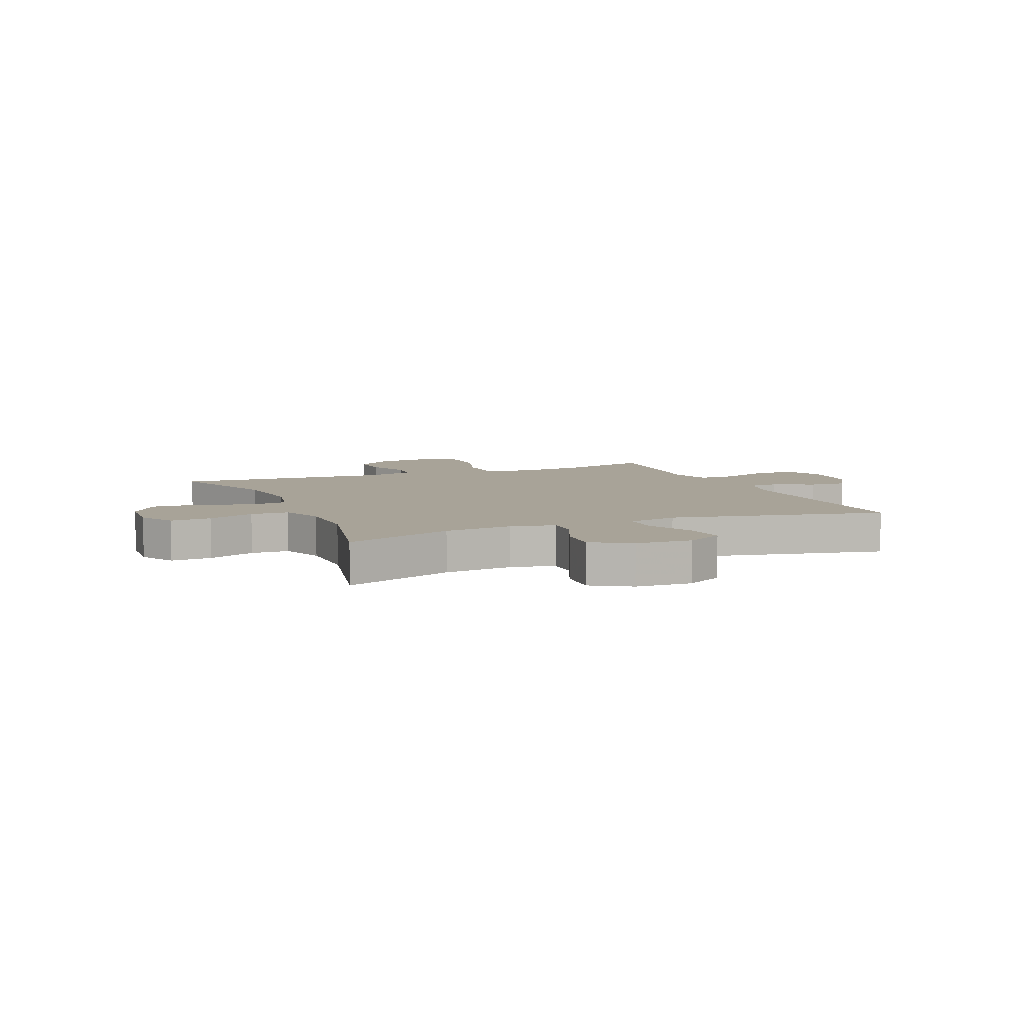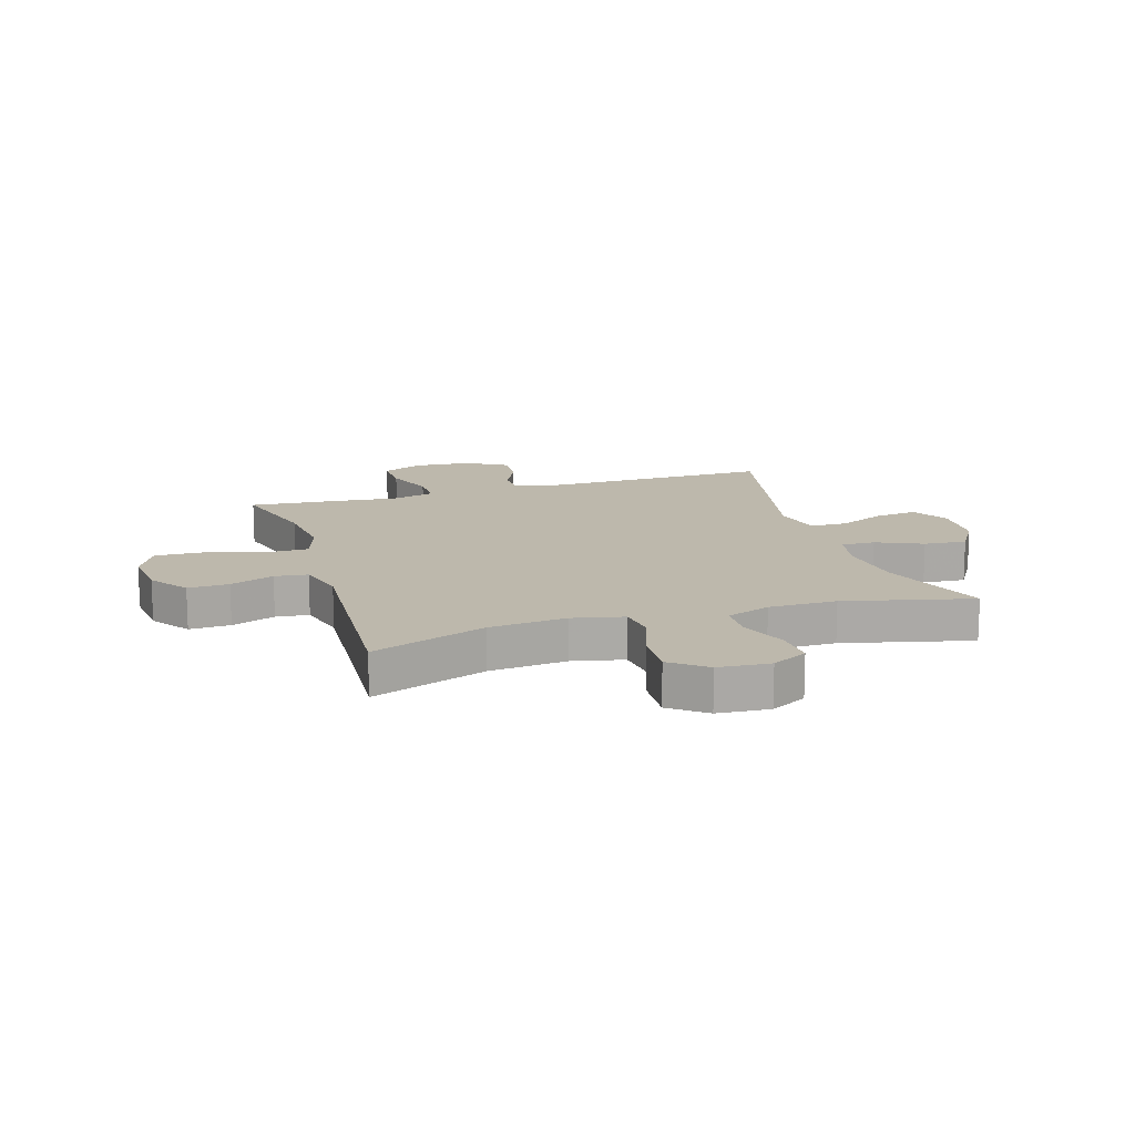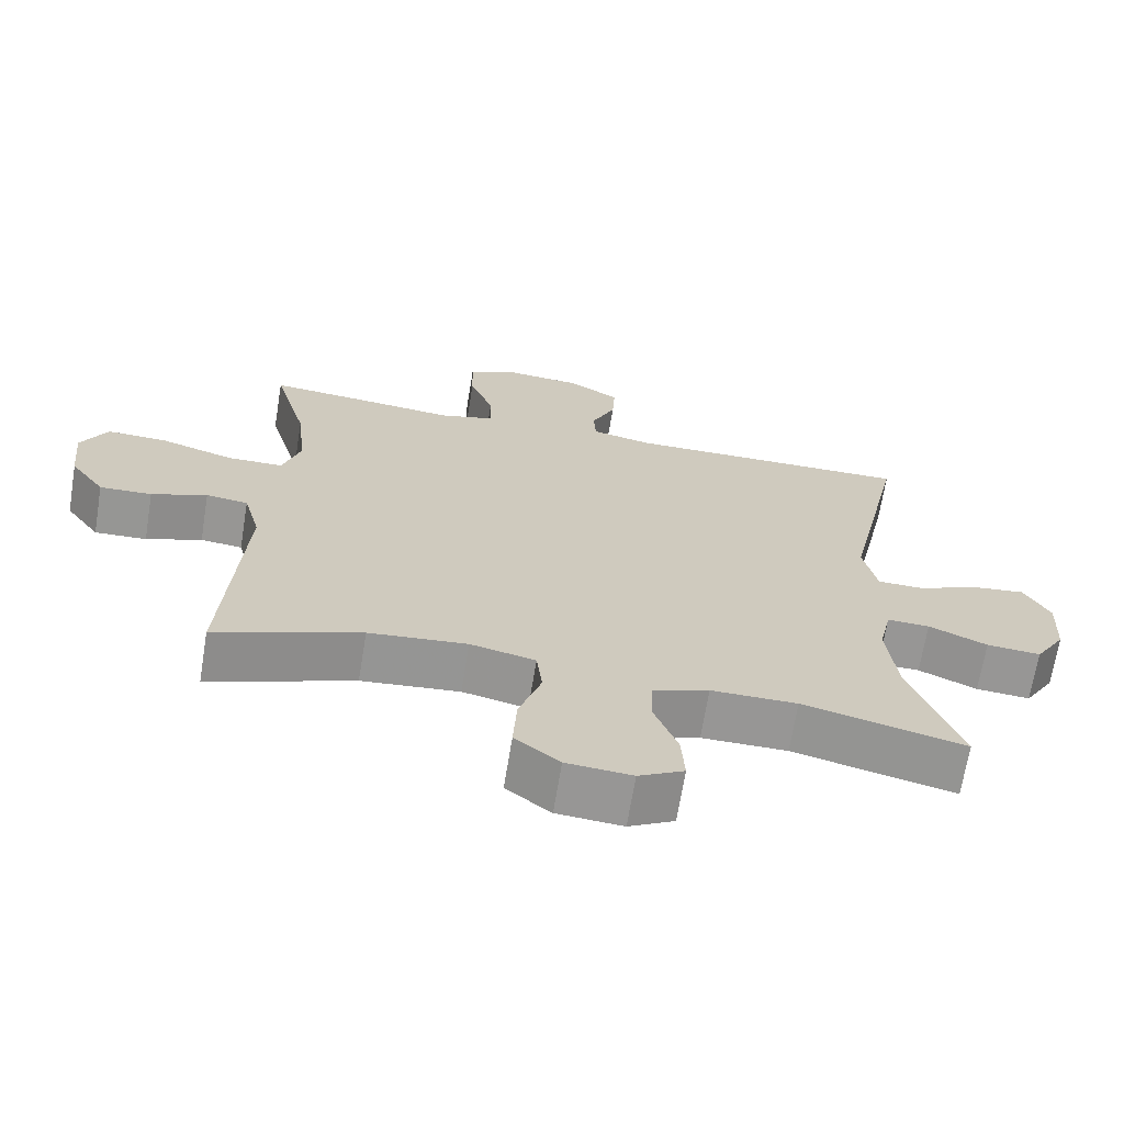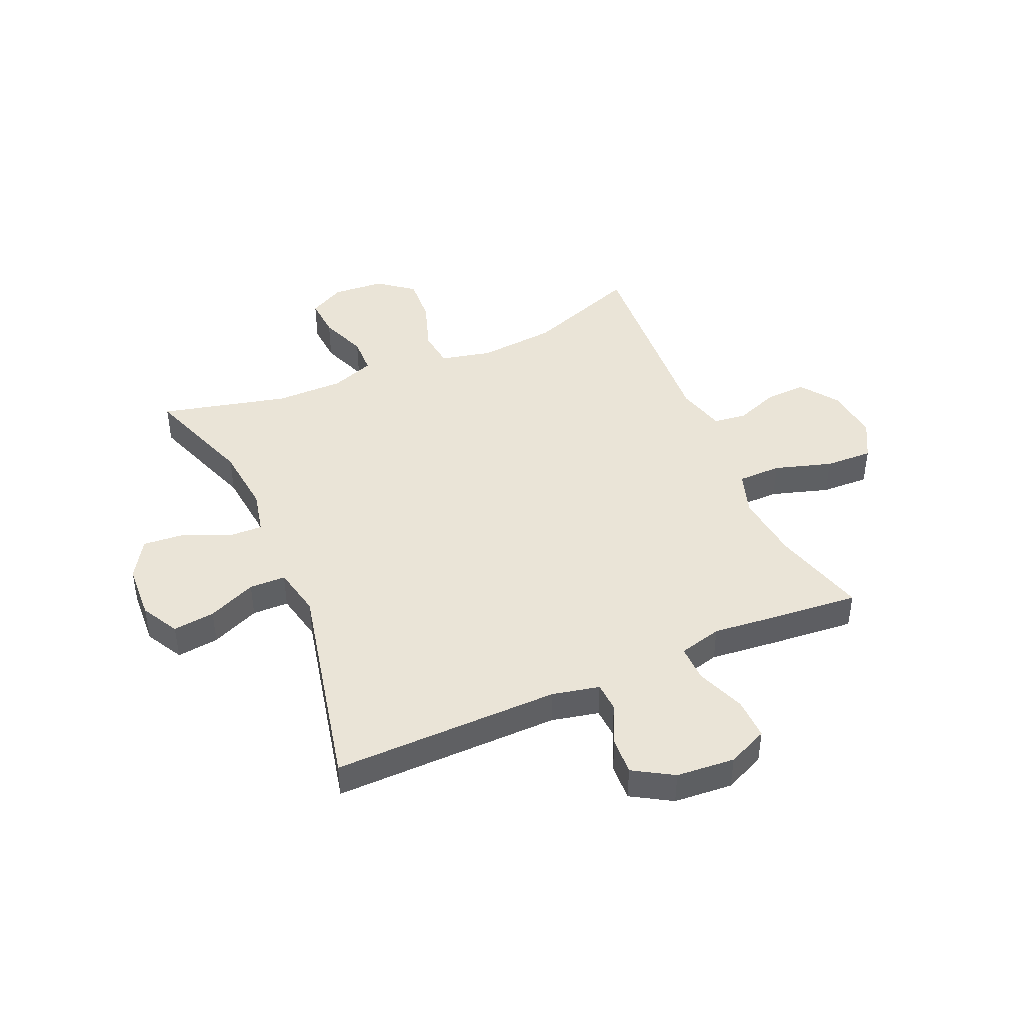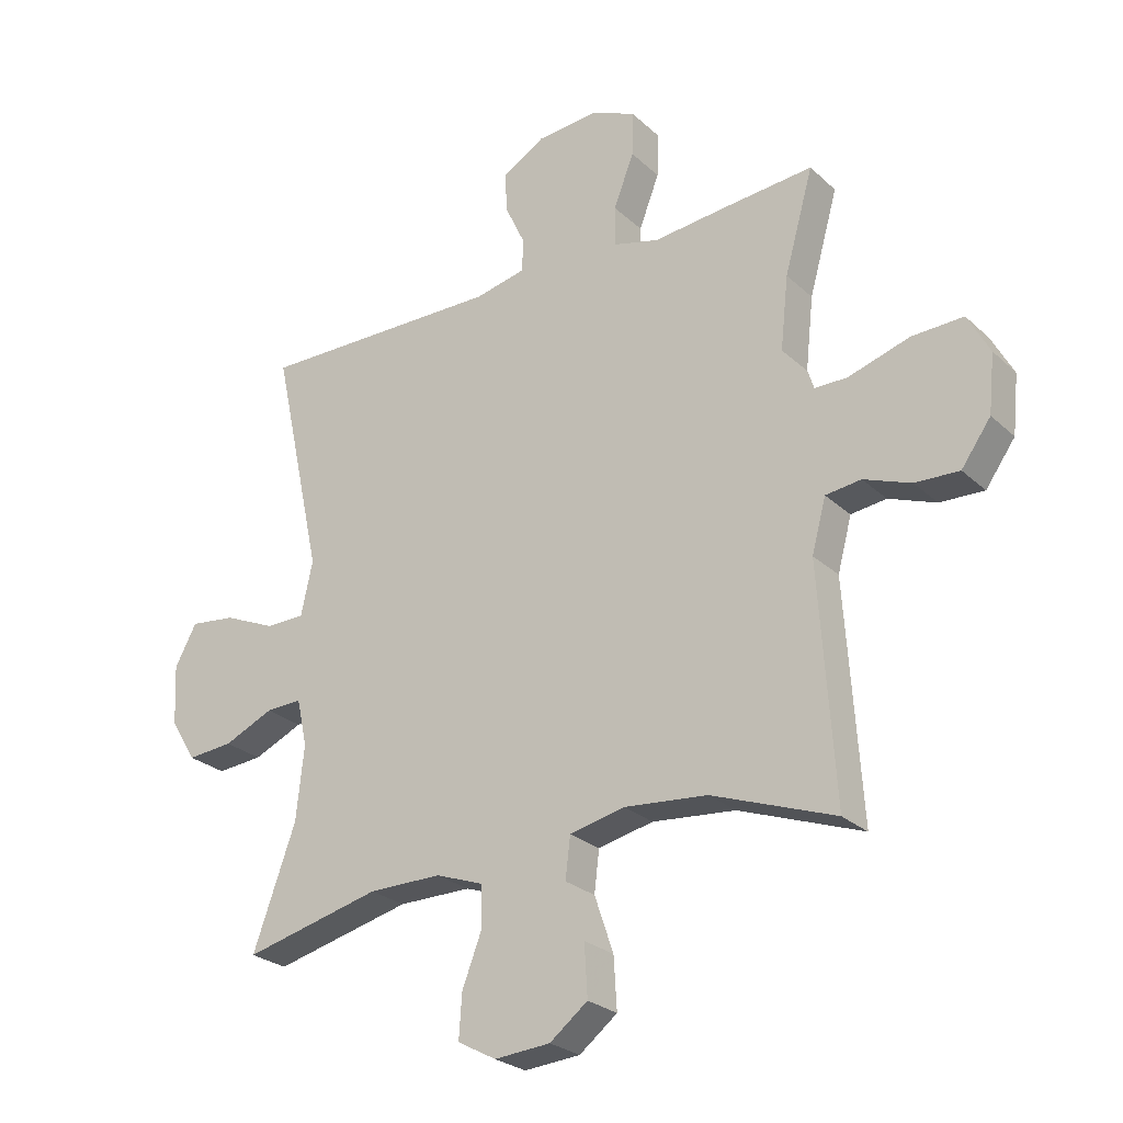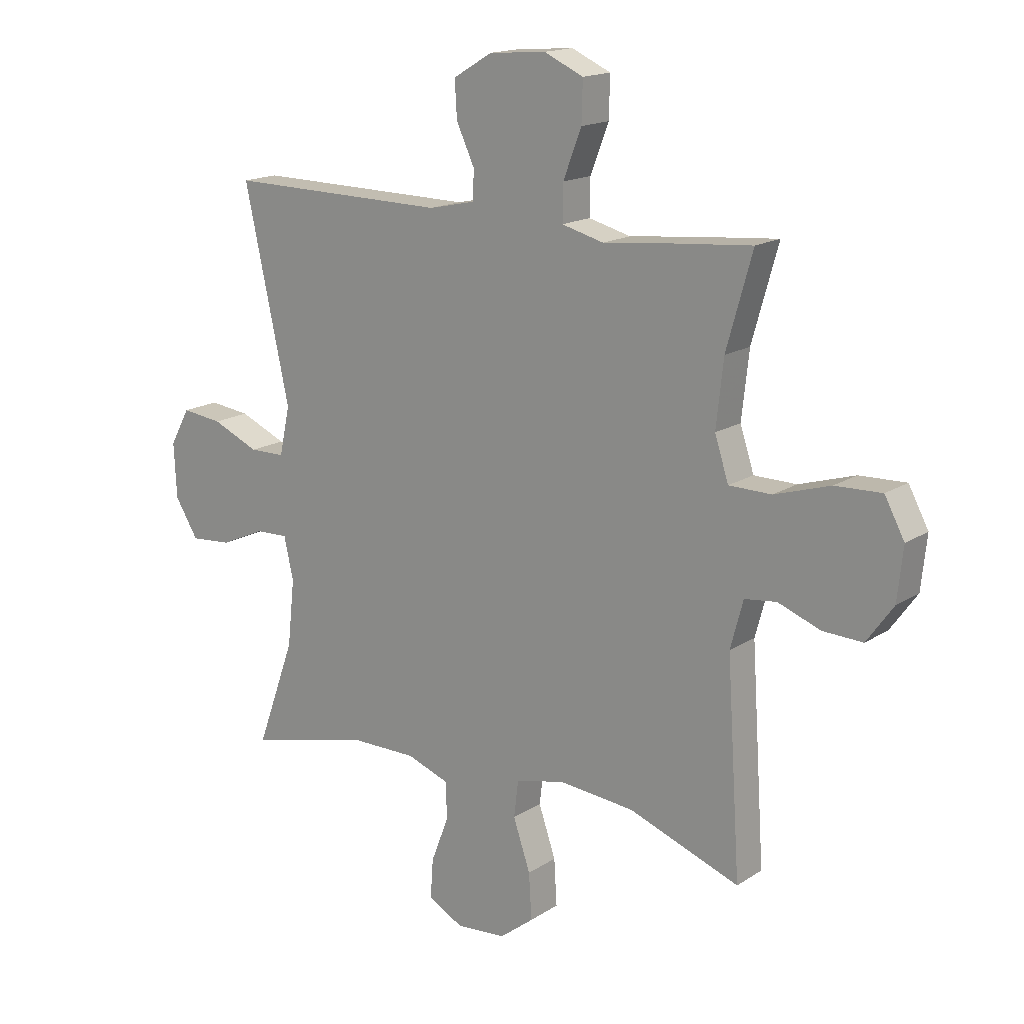
<metadata>
{"format":"obj","ext":"obj","renderer":"f3d","projection":"perspective","resolution":1024,"background":"white","views":[{"elev":6.9,"azim":-113.1,"up":"+Y"},{"elev":14.7,"azim":162.8,"up":"+Y"},{"elev":-67.9,"azim":170.7,"up":"+Z"},{"elev":43.8,"azim":-23.5,"up":"+Y"},{"elev":-26.0,"azim":35.3,"up":"+Z"},{"elev":16.3,"azim":37.6,"up":"+Z"}]}
</metadata>
<code>
v -0.5 0.07 -0.5
v -0.43 0.07 -0.306
v -0.417 0.07 -0.185
v -0.434 0.07 -0.108
v -0.493 0.07 -0.11
v -0.574 0.07 -0.146
v -0.649 0.07 -0.152
v -0.691 0.07 -0.084
v -0.696 0.07 0.015
v -0.66 0.07 0.081
v -0.586 0.07 0.072
v -0.501 0.07 0.035
v -0.437 0.07 0.036
v -0.418 0.07 0.124
v -0.5 0.07 0.5
v -0.1 0.07 0.494
v -0.017 0.07 0.512
v -0.014 0.07 0.564
v -0.047 0.07 0.635
v -0.051 0.07 0.701
v 0.019 0.07 0.743
v 0.122 0.07 0.751
v 0.193 0.07 0.719
v 0.191 0.07 0.646
v 0.158 0.07 0.56
v 0.157 0.07 0.495
v 0.233 0.07 0.475
v 0.352 0.07 0.487
v 0.5 0.07 0.5
v 0.453 0.07 0.333
v 0.44 0.07 0.214
v 0.465 0.07 0.137
v 0.542 0.07 0.136
v 0.643 0.07 0.167
v 0.727 0.07 0.17
v 0.763 0.07 0.103
v 0.753 0.07 0.008
v 0.705 0.07 -0.059
v 0.633 0.07 -0.056
v 0.556 0.07 -0.027
v 0.498 0.07 -0.034
v 0.475 0.07 -0.12
v 0.5 0.07 -0.5
v 0.299 0.07 -0.426
v 0.163 0.07 -0.413
v 0.073 0.07 -0.433
v 0.065 0.07 -0.5
v 0.096 0.07 -0.591
v 0.101 0.07 -0.675
v 0.039 0.07 -0.723
v -0.052 0.07 -0.73
v -0.115 0.07 -0.696
v -0.11 0.07 -0.624
v -0.078 0.07 -0.541
v -0.08 0.07 -0.474
v -0.157 0.07 -0.446
v -0.276 0.07 -0.446
v -0.5 0 -0.5
v -0.43 0 -0.306
v -0.417 0 -0.185
v -0.434 0 -0.108
v -0.493 0 -0.11
v -0.574 0 -0.146
v -0.649 0 -0.152
v -0.691 0 -0.084
v -0.696 0 0.015
v -0.66 0 0.081
v -0.586 0 0.072
v -0.501 0 0.035
v -0.437 0 0.036
v -0.418 0 0.124
v -0.5 0 0.5
v -0.1 0 0.494
v -0.017 0 0.512
v -0.014 0 0.564
v -0.047 0 0.635
v -0.051 0 0.701
v 0.019 0 0.743
v 0.122 0 0.751
v 0.193 0 0.719
v 0.191 0 0.646
v 0.158 0 0.56
v 0.157 0 0.495
v 0.233 0 0.475
v 0.352 0 0.487
v 0.5 0 0.5
v 0.453 0 0.333
v 0.44 0 0.214
v 0.465 0 0.137
v 0.542 0 0.136
v 0.643 0 0.167
v 0.727 0 0.17
v 0.763 0 0.103
v 0.753 0 0.008
v 0.705 0 -0.059
v 0.633 0 -0.056
v 0.556 0 -0.027
v 0.498 0 -0.034
v 0.475 0 -0.12
v 0.5 0 -0.5
v 0.299 0 -0.426
v 0.163 0 -0.413
v 0.073 0 -0.433
v 0.065 0 -0.5
v 0.096 0 -0.591
v 0.101 0 -0.675
v 0.039 0 -0.723
v -0.052 0 -0.73
v -0.115 0 -0.696
v -0.11 0 -0.624
v -0.078 0 -0.541
v -0.08 0 -0.474
v -0.157 0 -0.446
v -0.276 0 -0.446
f 51 52 53 54
f 51 54 55
f 50 51 55
f 47 48 49 50
f 47 50 55
f 46 47 55 56
f 42 43 44
f 41 42 44 45
f 37 38 39 40
f 37 40 41
f 36 37 41
f 33 34 35 36
f 32 33 36 41
f 31 32 41 45
f 27 28 29 30
f 26 27 30 31
f 22 23 24 25
f 22 25 26
f 21 22 26
f 18 19 20 21
f 17 18 21 26
f 16 17 26 31
f 14 15 16 31
f 9 10 11 12
f 9 12 13
f 8 9 13
f 5 6 7 8
f 4 5 8 13
f 3 4 13 14
f 57 1 2
f 57 2 3
f 45 46 56 57
f 31 45 57
f 3 14 31 57
f 111 110 109 108
f 112 111 108
f 112 108 107
f 107 106 105 104
f 112 107 104
f 113 112 104 103
f 101 100 99
f 102 101 99 98
f 97 96 95 94
f 98 97 94
f 98 94 93
f 93 92 91 90
f 98 93 90 89
f 102 98 89 88
f 87 86 85 84
f 88 87 84 83
f 82 81 80 79
f 83 82 79
f 83 79 78
f 78 77 76 75
f 83 78 75 74
f 88 83 74 73
f 88 73 72 71
f 69 68 67 66
f 70 69 66
f 70 66 65
f 65 64 63 62
f 70 65 62 61
f 71 70 61 60
f 59 58 114
f 60 59 114
f 114 113 103 102
f 114 102 88
f 114 88 71 60
f 1 58 59 2
f 2 59 60 3
f 3 60 61 4
f 4 61 62 5
f 5 62 63 6
f 6 63 64 7
f 7 64 65 8
f 8 65 66 9
f 9 66 67 10
f 10 67 68 11
f 11 68 69 12
f 12 69 70 13
f 13 70 71 14
f 14 71 72 15
f 15 72 73 16
f 16 73 74 17
f 17 74 75 18
f 18 75 76 19
f 19 76 77 20
f 20 77 78 21
f 21 78 79 22
f 22 79 80 23
f 23 80 81 24
f 24 81 82 25
f 25 82 83 26
f 26 83 84 27
f 27 84 85 28
f 28 85 86 29
f 29 86 87 30
f 30 87 88 31
f 31 88 89 32
f 32 89 90 33
f 33 90 91 34
f 34 91 92 35
f 35 92 93 36
f 36 93 94 37
f 37 94 95 38
f 38 95 96 39
f 39 96 97 40
f 40 97 98 41
f 41 98 99 42
f 42 99 100 43
f 43 100 101 44
f 44 101 102 45
f 45 102 103 46
f 46 103 104 47
f 47 104 105 48
f 48 105 106 49
f 49 106 107 50
f 50 107 108 51
f 51 108 109 52
f 52 109 110 53
f 53 110 111 54
f 54 111 112 55
f 55 112 113 56
f 56 113 114 57
f 57 114 58 1

</code>
